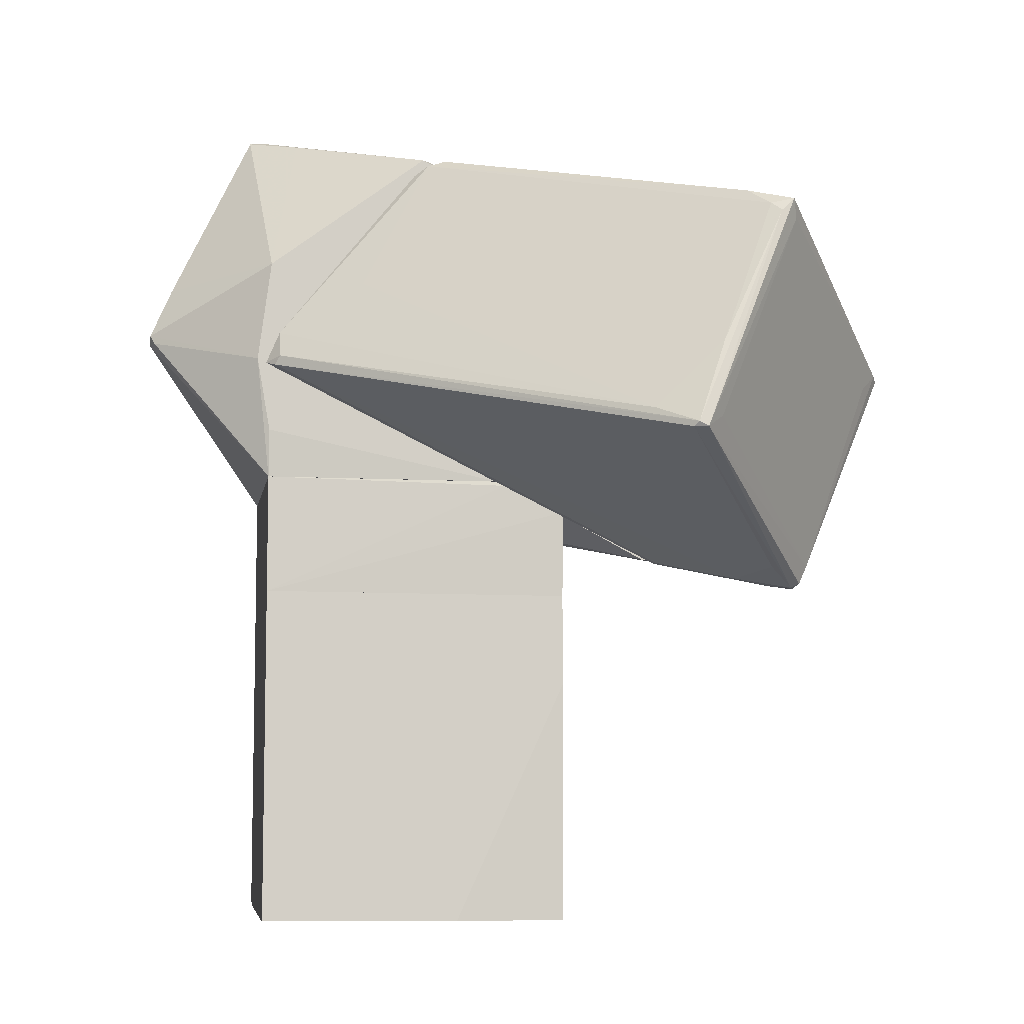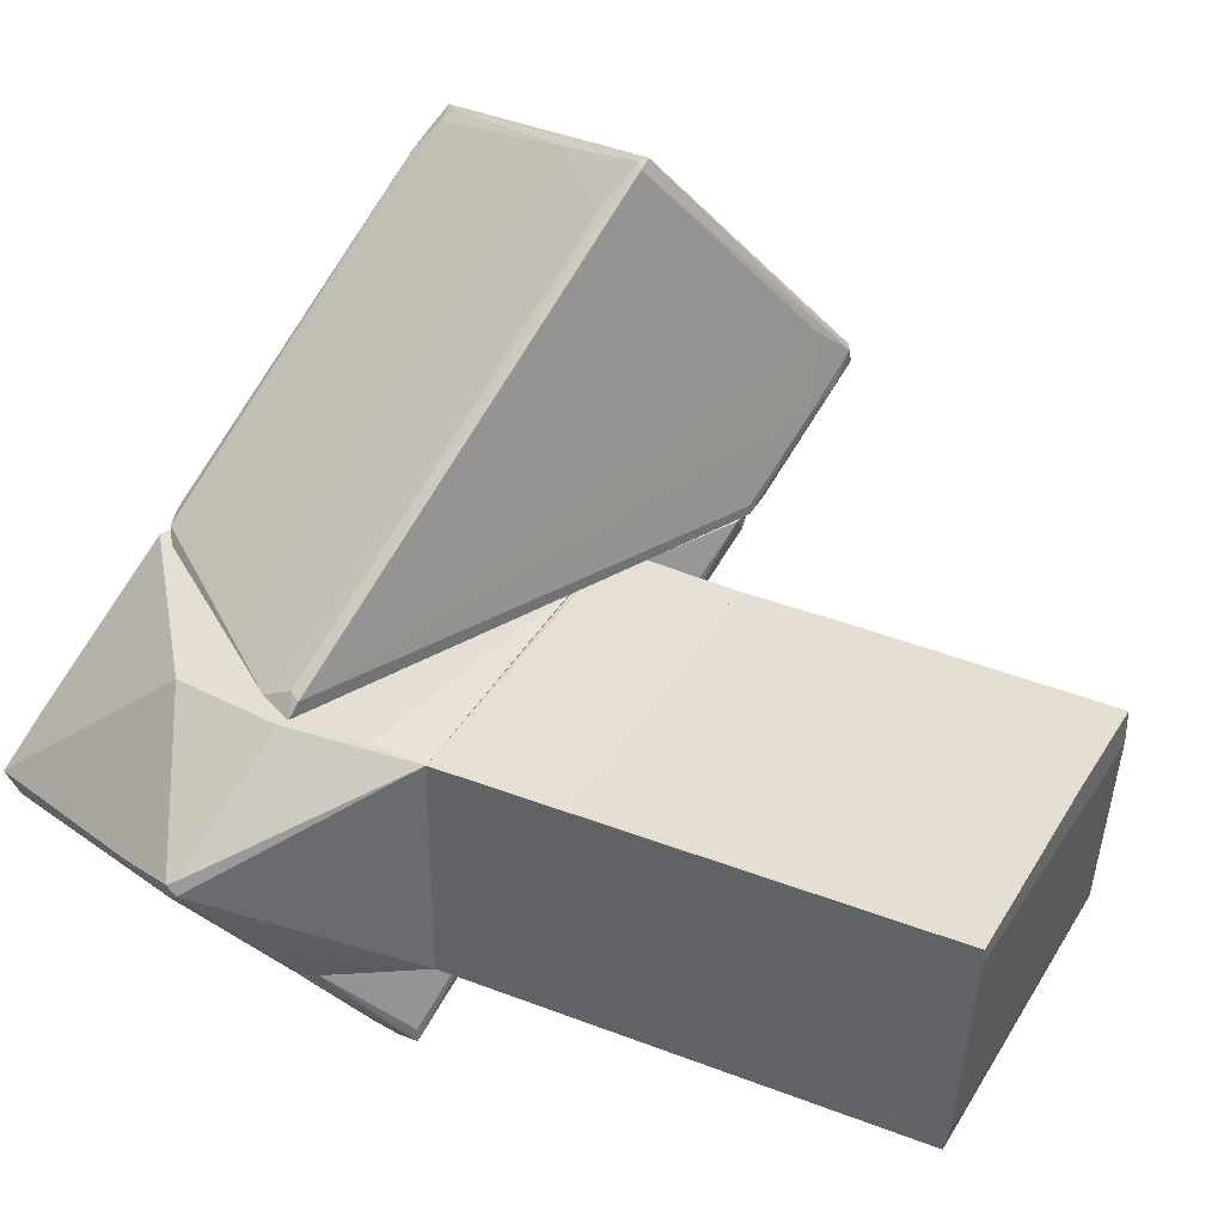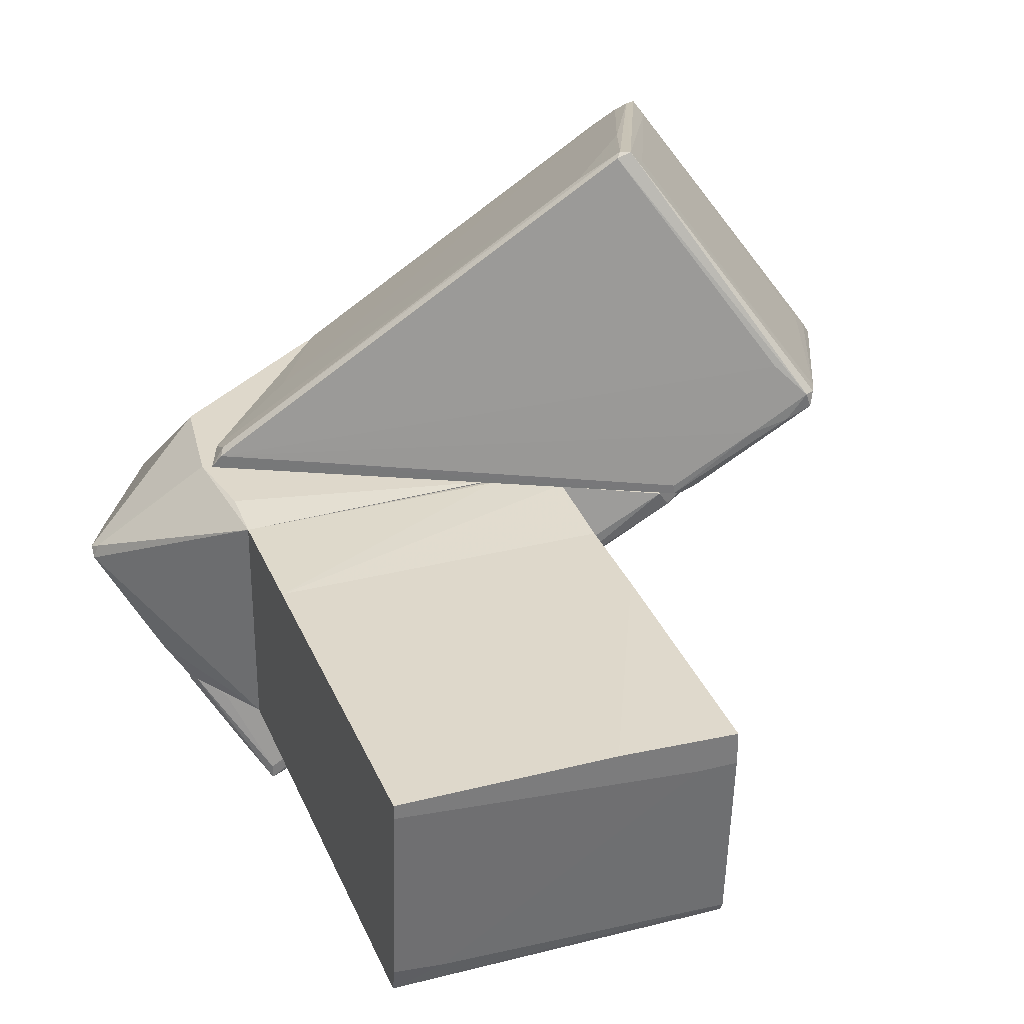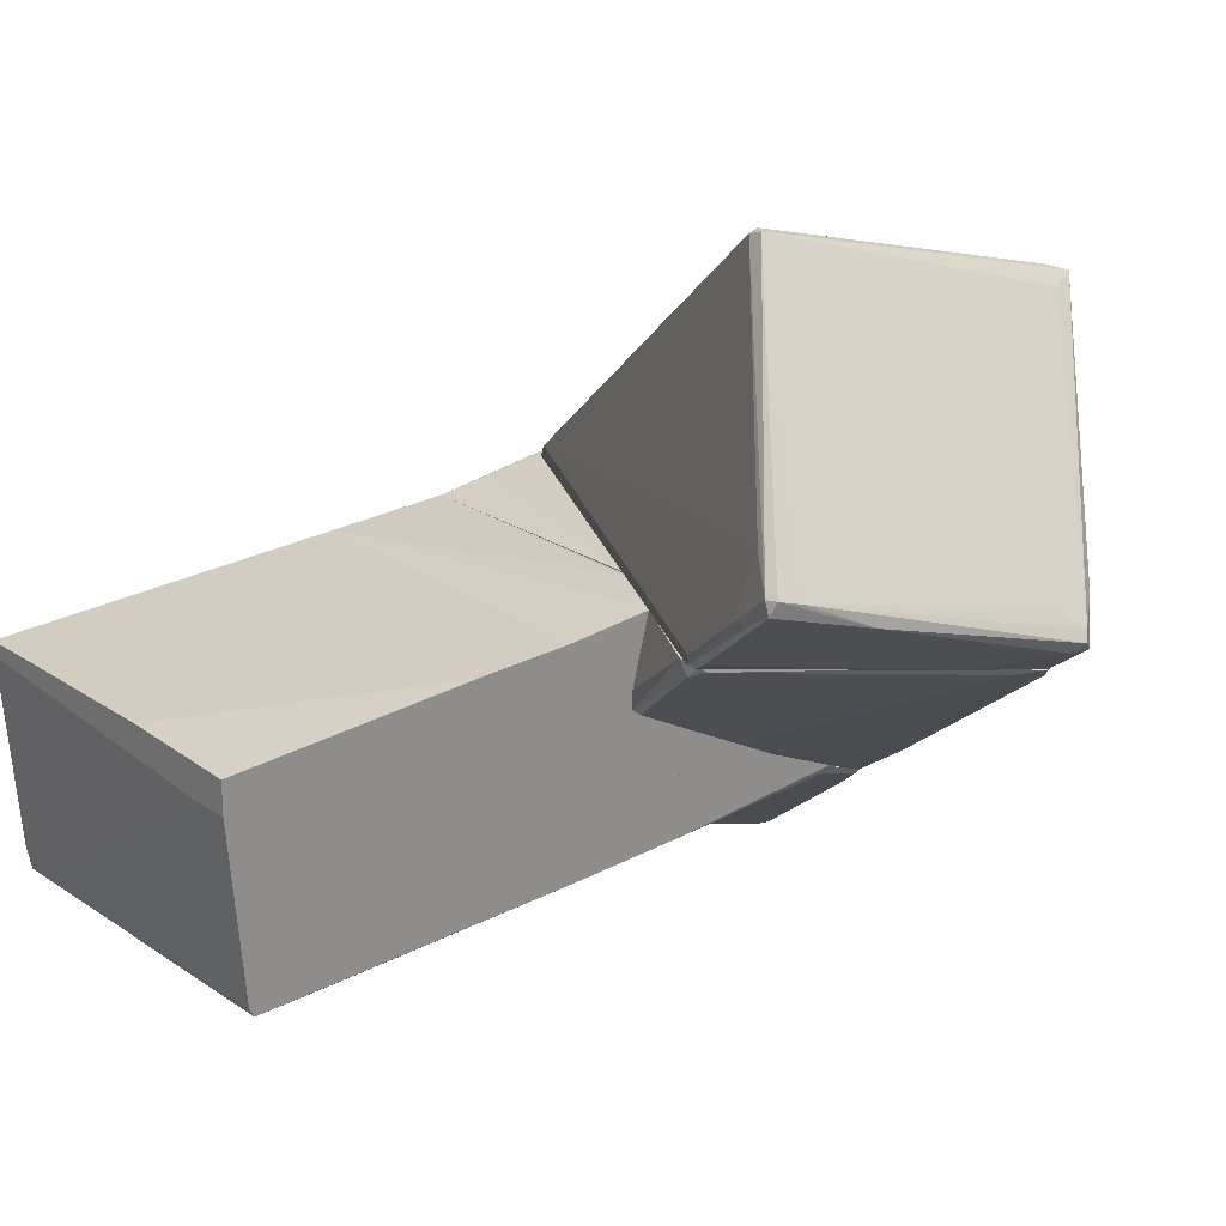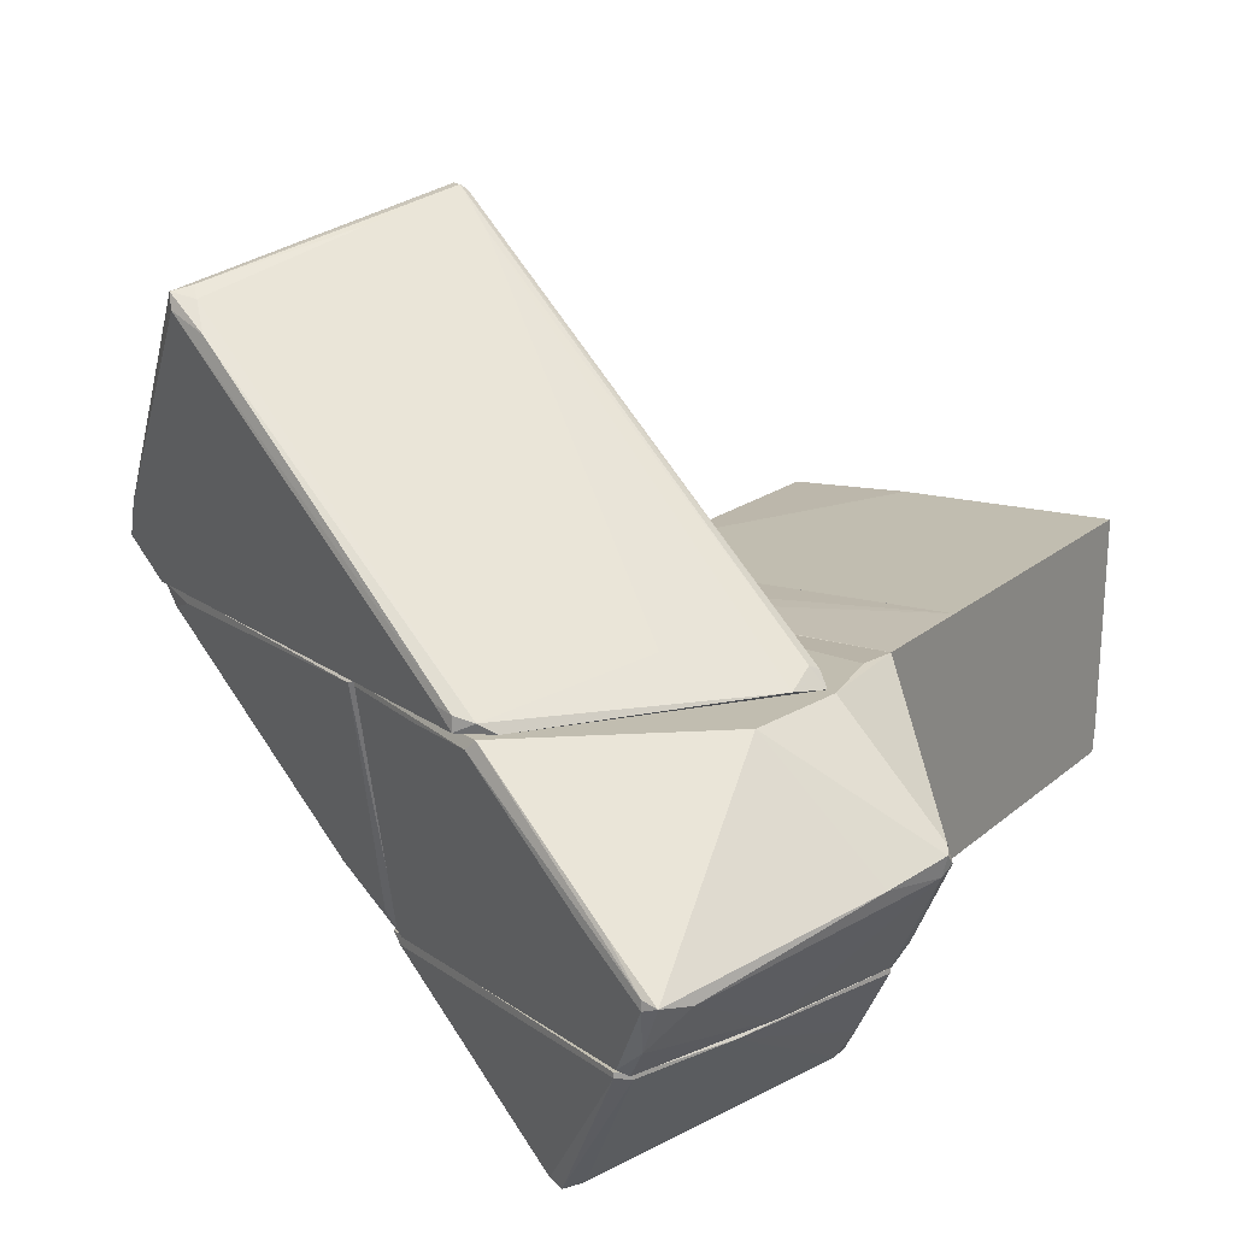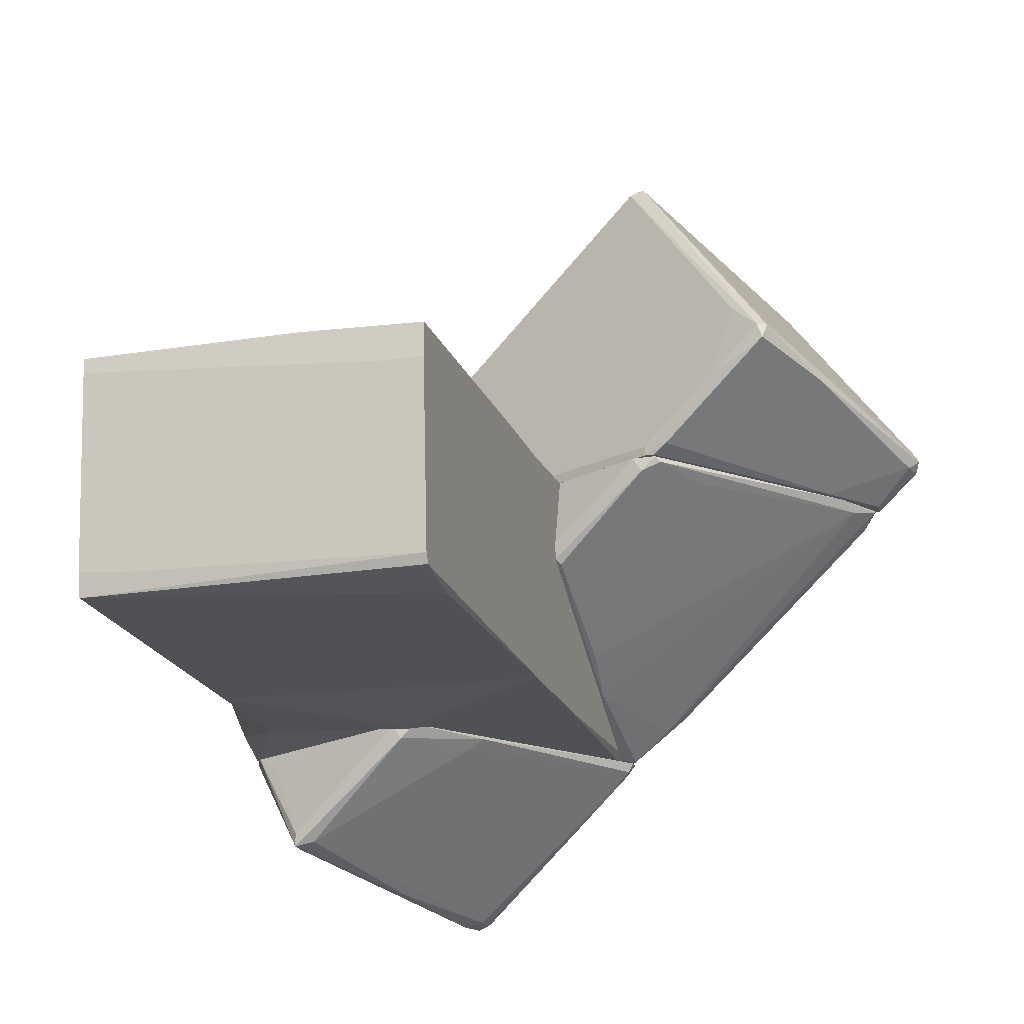
<metadata>
{"format":"obj","ext":"obj","renderer":"f3d","projection":"perspective","resolution":1024,"background":"white","views":[{"elev":-8.4,"azim":-9.0,"up":"+Y"},{"elev":37.0,"azim":-63.3,"up":"+Z"},{"elev":31.6,"azim":-20.0,"up":"+Z"},{"elev":24.4,"azim":48.2,"up":"+Z"},{"elev":16.7,"azim":-150.2,"up":"+Z"},{"elev":-20.2,"azim":16.6,"up":"+Z"}]}
</metadata>
<code>
o convex_0
v 2.788 -5.927 -1.904
v -2.79 -6.246 1.68
v -2.79 -6.246 1.92
v -2.79 -0.1897 1.92
v -2.79 -0.1897 -1.905
v 2.788 -0.1897 1.92
v 2.788 -6.246 1.84
v 2.788 -0.1897 -1.984
v -2.79 -5.927 -1.905
v 2.788 -6.007 -1.745
v 2.709 -4.811 -1.984
v 0.7959 -6.246 1.92
v -2.79 -6.007 -1.506
v 2.151 -6.246 1.282
v 2.31 -0.1897 -1.984
v 2.788 -1.863 1.92
v -1.993 -6.007 -1.586
v 2.788 -6.246 1.282
f 7 14 18
f 2 3 4
f 2 4 5
f 5 4 6
f 3 2 7
f 1 6 7
f 6 1 8
f 5 6 8
f 2 5 9
f 1 7 10
f 9 1 10
f 8 1 11
f 1 9 11
f 4 3 12
f 6 4 12
f 3 7 12
f 2 9 13
f 7 2 14
f 5 8 15
f 9 5 15
f 8 11 15
f 11 9 15
f 7 6 16
f 6 12 16
f 12 7 16
f 9 10 17
f 2 13 17
f 13 9 17
f 10 14 17
f 14 2 17
f 10 7 18
f 14 10 18
o convex_1
v 6.373 -0.1085 3.435
v 0.4775 8.098 2.239
v 0.4775 8.098 2
v -2.87 4.113 2
v 4.063 2.122 7.896
v 8.685 4.113 2.559
v 6.056 6.344 6.86
v 4.7 0.4488 2
v 6.852 -0.1094 3.913
v 7.968 4.113 2
v -2.629 4.671 2.08
v 5.657 6.265 6.781
v 8.685 4.033 2.877
v 3.983 2.042 7.816
v 4.222 2.042 7.896
v 4.541 0.4488 2.16
v 5.976 6.424 6.621
v -2.71 4.034 2.239
v 0.1586 8.018 2.16
v 6.215 0.13 4.391
v 7.489 1.166 3.355
v 3.426 2.44 7.338
v 7.968 4.352 2
v 6.134 6.025 6.701
v 7.011 0.2095 3.833
v 8.605 3.794 2.559
v 4.939 0.3693 2.16
v -1.116 5.547 2.638
v 6.773 -0.1897 3.674
v -2.629 4.193 2.319
v -0.07943 7.858 2
v 5.338 6.583 6.382
v 6.692 -0.1897 3.913
v 8.366 4.432 3.196
v 0.7963 8.018 2.319
v 8.366 3.716 3.196
v 4.541 2.281 7.577
v 8.765 3.954 2.718
v 7.25 3.237 2
v 4.621 3.636 7.497
v 5.816 0.05046 3.196
v 4.541 0.4488 2
v 5.816 6.105 6.94
f 30 58 61
f 23 32 33
f 32 23 36
f 20 21 37
f 32 36 38
f 24 28 41
f 31 25 42
f 25 33 42
f 33 27 43
f 27 39 43
f 28 24 44
f 37 29 46
f 30 37 46
f 29 40 46
f 39 27 47
f 44 39 47
f 19 45 47
f 29 22 48
f 22 36 48
f 36 23 48
f 23 40 48
f 40 29 48
f 22 29 49
f 37 21 49
f 29 37 49
f 21 41 49
f 41 22 49
f 30 25 50
f 35 20 50
f 25 35 50
f 20 37 50
f 37 30 50
f 27 33 51
f 33 32 51
f 32 38 51
f 19 47 51
f 47 27 51
f 25 31 52
f 35 25 52
f 24 41 52
f 52 41 53
f 21 20 53
f 20 35 53
f 41 21 53
f 35 52 53
f 31 42 54
f 43 31 54
f 43 54 55
f 42 33 55
f 33 43 55
f 54 42 55
f 43 39 56
f 31 43 56
f 44 24 56
f 39 44 56
f 24 52 56
f 52 31 56
f 22 41 57
f 41 28 57
f 28 44 57
f 45 26 57
f 44 47 57
f 47 45 57
f 40 23 58
f 30 46 58
f 46 40 58
f 36 34 59
f 38 36 59
f 19 51 59
f 51 38 59
f 36 22 60
f 34 36 60
f 26 45 60
f 45 19 60
f 22 57 60
f 57 26 60
f 19 59 60
f 59 34 60
f 25 30 61
f 23 33 61
f 33 25 61
f 58 23 61
o convex_2
v 2.788 1.404 2
v -0.24 1.882 -2.064
v -0.24 1.962 -2.064
v -2.79 1.962 1.92
v -2.79 -0.1897 -1.905
v 2.788 -0.1897 1.92
v 2.788 -0.1897 -1.984
v -2.79 -0.1897 1.92
v 2.788 1.962 -1.984
v -2.79 1.962 -1.905
v 2.788 1.962 2
v 1.673 1.882 2
f 72 65 73
f 64 63 66
f 67 66 68
f 63 64 68
f 66 63 68
f 62 67 68
f 65 66 69
f 67 62 69
f 66 67 69
f 64 65 70
f 62 68 70
f 68 64 70
f 65 64 71
f 66 65 71
f 64 66 71
f 70 65 72
f 62 70 72
f 69 62 73
f 65 69 73
f 62 72 73
o convex_3
v 3.984 5.547 -1.267
v 2.788 1.006 0.4857
v 2.788 1.006 0.8044
v 7.888 4.193 1.92
v 2.788 6.823 2
v 4.303 0.5275 2
v 2.788 5.945 -1.985
v 2.788 1.325 2
v 7.888 4.352 2
v 2.868 3.875 -1.187
v 4.78 0.6076 1.92
v 2.948 6.823 1.92
v 7.569 3.874 1.84
v 3.028 5.626 -1.985
v 2.948 3.079 -0.7093
v 7.649 4.432 1.681
v 3.028 5.945 -1.666
v 2.869 1.086 0.4062
v 3.665 5.467 -1.506
v 4.701 0.5275 2
v 2.788 5.467 -1.985
v 5.259 1.404 1.761
v 4.462 0.5275 1.761
v 7.25 4.671 1.84
v 7.41 3.557 2
f 93 84 98
f 75 76 78
f 76 75 79
f 75 78 80
f 78 76 81
f 76 79 81
f 79 78 81
f 78 79 82
f 80 78 85
f 78 82 85
f 80 74 87
f 83 86 88
f 82 77 89
f 74 80 90
f 80 85 90
f 89 74 90
f 75 83 91
f 83 88 91
f 77 86 92
f 86 83 92
f 87 74 92
f 83 87 92
f 89 77 92
f 74 89 92
f 82 79 93
f 75 80 94
f 83 75 94
f 80 87 94
f 87 83 94
f 86 84 95
f 88 86 95
f 91 88 95
f 91 95 96
f 79 75 96
f 75 91 96
f 93 79 96
f 84 93 96
f 95 84 96
f 85 82 97
f 82 89 97
f 90 85 97
f 89 90 97
f 77 82 98
f 86 77 98
f 84 86 98
f 82 93 98
o convex_4
v -3.108 3.158 -2.304
v -2.072 8.417 -1.985
v -2.072 8.417 -2.064
v 2.947 5.707 -1.985
v -0.3989 6.902 -4.694
v -2.47 2.52 -3.897
v -0.08038 1.962 -1.985
v -3.666 3.636 -1.985
v -2.311 8.337 -2.064
v 2.31 5.946 -2.622
v -0.2396 6.583 -4.614
v 0.8758 2.999 -2.065
v 2.787 5.946 -2.144
v -2.47 2.839 -3.897
v -2.152 2.6 -3.817
v -0.4785 1.962 -1.985
v -0.6378 6.663 -4.614
v -2.869 6.583 -2.064
v -0.16 6.823 -4.614
v -3.666 3.636 -2.064
v -0.3193 1.962 -2.224
v 2.867 5.707 -2.144
v -2.47 2.52 -3.658
v -3.587 3.476 -1.985
v -0.5581 6.583 -4.694
v 2.947 5.866 -1.985
v 1.274 6.424 -3.339
v -1.196 4.911 -4.375
v -2.311 8.337 -1.985
v 0.6369 2.999 -2.224
v -2.869 2.999 -3.339
f 118 116 129
f 102 100 105
f 105 100 106
f 100 101 107
f 101 103 107
f 102 105 110
f 105 106 114
f 107 103 115
f 115 112 116
f 107 115 116
f 103 101 117
f 109 103 117
f 108 109 117
f 111 108 117
f 106 116 118
f 110 105 119
f 104 113 119
f 114 104 119
f 105 114 119
f 109 108 120
f 102 110 120
f 108 111 120
f 114 99 121
f 104 114 121
f 99 114 122
f 114 106 122
f 118 104 122
f 106 118 122
f 121 99 122
f 104 121 122
f 103 109 123
f 104 112 123
f 115 103 123
f 112 115 123
f 101 100 124
f 100 102 124
f 111 101 124
f 102 120 124
f 120 111 124
f 101 111 125
f 117 101 125
f 111 117 125
f 113 104 126
f 109 113 126
f 123 109 126
f 104 123 126
f 106 100 127
f 100 107 127
f 116 106 127
f 107 116 127
f 113 109 128
f 110 119 128
f 119 113 128
f 109 120 128
f 120 110 128
f 112 104 129
f 116 112 129
f 104 118 129
o convex_5
v -3.746 3.795 -1.905
v -2.869 9.133 -0.5502
v -2.869 9.133 -0.7093
v 2.788 1.962 -1.985
v -2.79 1.963 1.92
v 2.788 6.902 2
v 2.708 6.026 -1.985
v 2.788 1.962 2
v -2.79 6.026 2
v -5.021 4.911 0.3262
v -2.79 1.963 -1.905
v -2.311 8.416 -1.985
v 0.0784 8.177 2
v -3.348 8.655 -0.7093
v -3.666 3.557 -1.985
v -3.029 4.194 2
v -5.021 4.752 0.1667
v -3.109 9.133 -0.6297
v 0.2382 8.177 1.84
v 2.788 6.026 -1.825
v -2.152 8.496 -1.905
v -4.941 4.911 0.007566
v -2.79 2.839 2
v -3.109 5.946 -1.985
v -0.3199 1.962 -1.985
v -2.71 8.814 -1.427
v 1.353 7.619 1.84
v -1.833 8.815 0.08713
v -4.064 3.876 -1.427
v -4.622 5.866 0.08713
v -4.941 4.752 0.4058
v -2.232 8.894 0.08713
v 2.788 6.902 1.92
v 1.513 1.962 2
f 134 154 163
f 133 135 137
f 137 135 138
f 136 133 141
f 138 135 142
f 141 133 144
f 137 138 145
f 138 139 145
f 140 134 146
f 131 132 147
f 131 142 148
f 142 135 148
f 135 133 149
f 133 136 149
f 136 141 150
f 149 136 150
f 146 139 151
f 145 134 152
f 137 145 152
f 144 130 153
f 141 144 153
f 151 143 153
f 130 151 153
f 133 137 154
f 134 140 154
f 144 133 154
f 140 144 154
f 147 132 155
f 143 147 155
f 150 141 155
f 132 150 155
f 141 153 155
f 153 143 155
f 132 131 157
f 131 148 157
f 149 150 157
f 150 132 157
f 148 156 157
f 156 149 157
f 130 144 158
f 144 140 158
f 140 146 158
f 151 130 158
f 146 151 158
f 139 138 159
f 138 147 159
f 147 143 159
f 151 139 159
f 143 151 159
f 134 145 160
f 145 139 160
f 146 134 160
f 139 146 160
f 142 131 161
f 138 142 161
f 131 147 161
f 147 138 161
f 148 135 162
f 135 149 162
f 156 148 162
f 149 156 162
f 152 134 163
f 137 152 163
f 154 137 163

</code>
